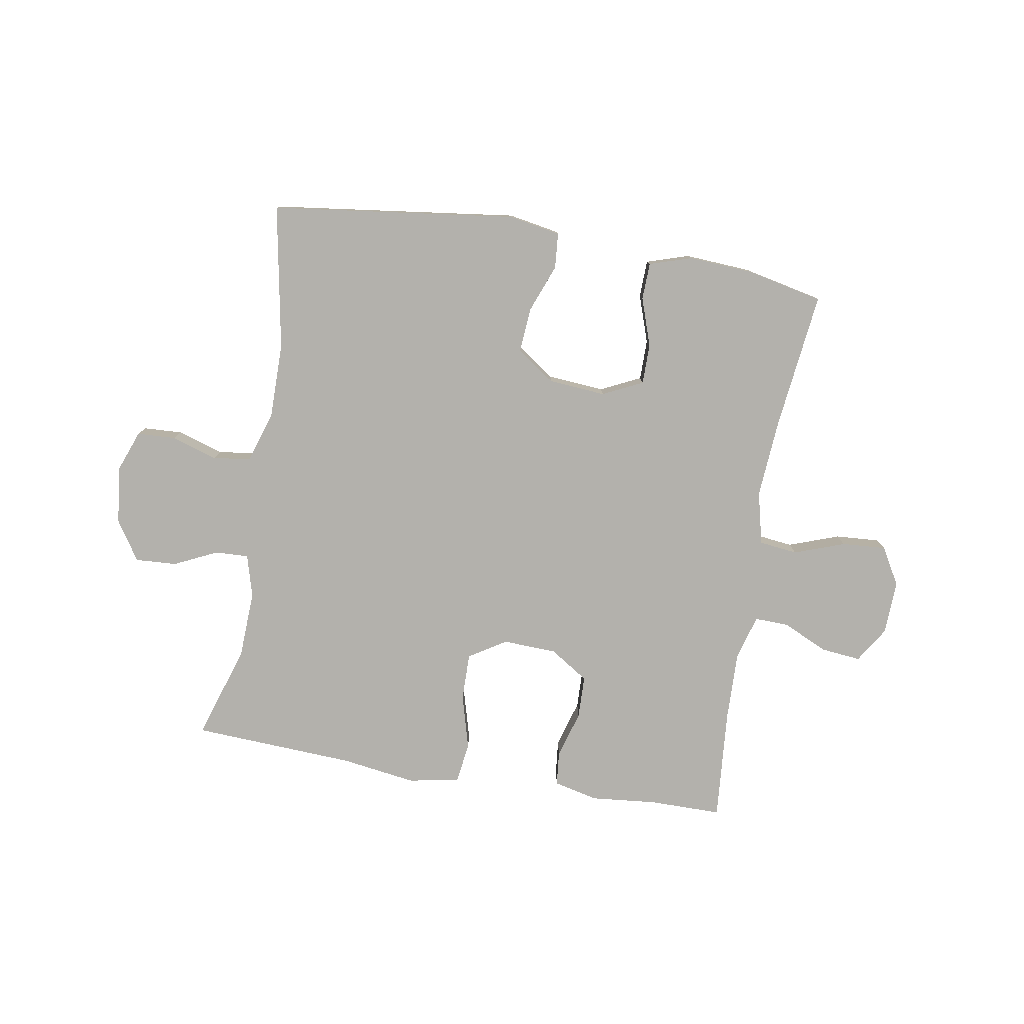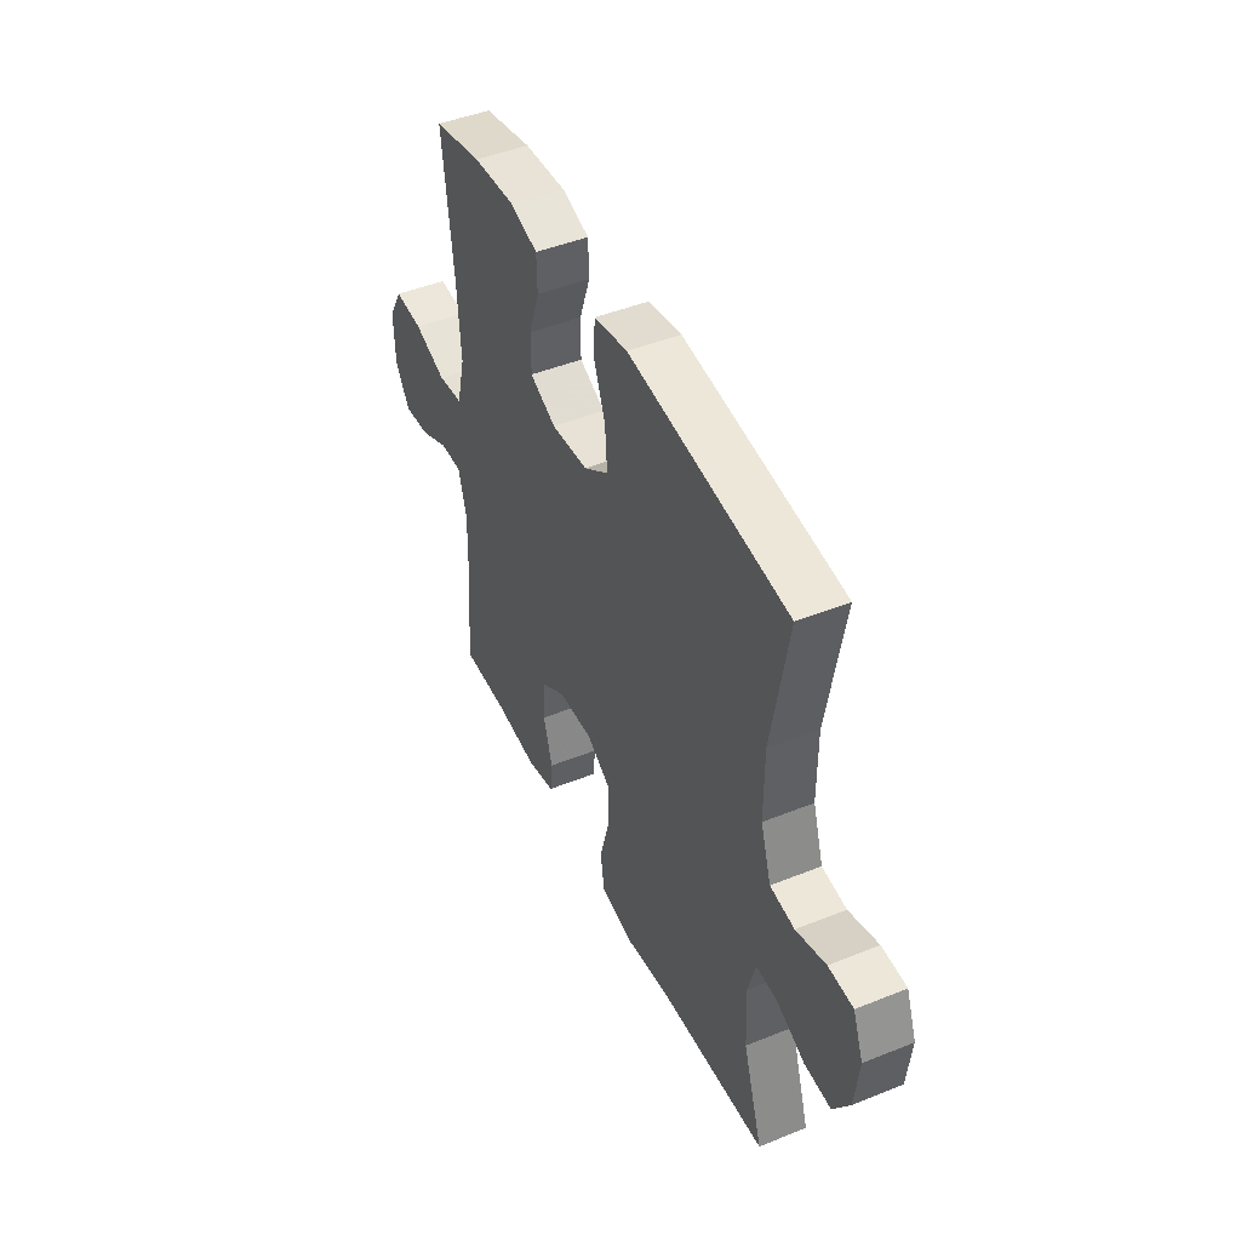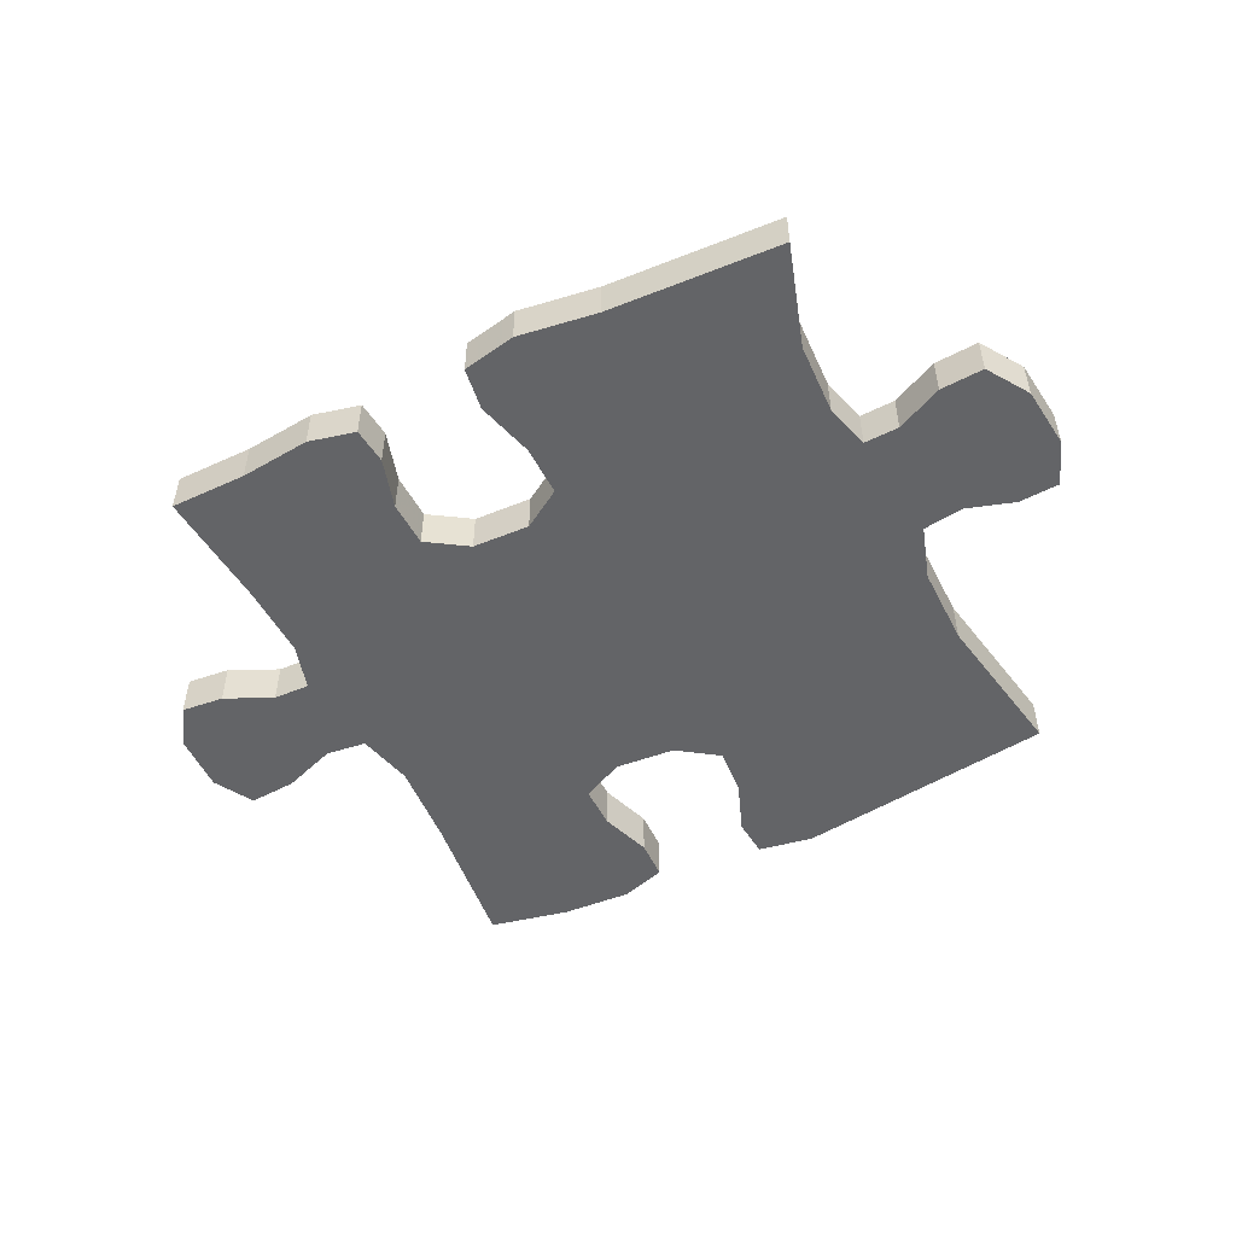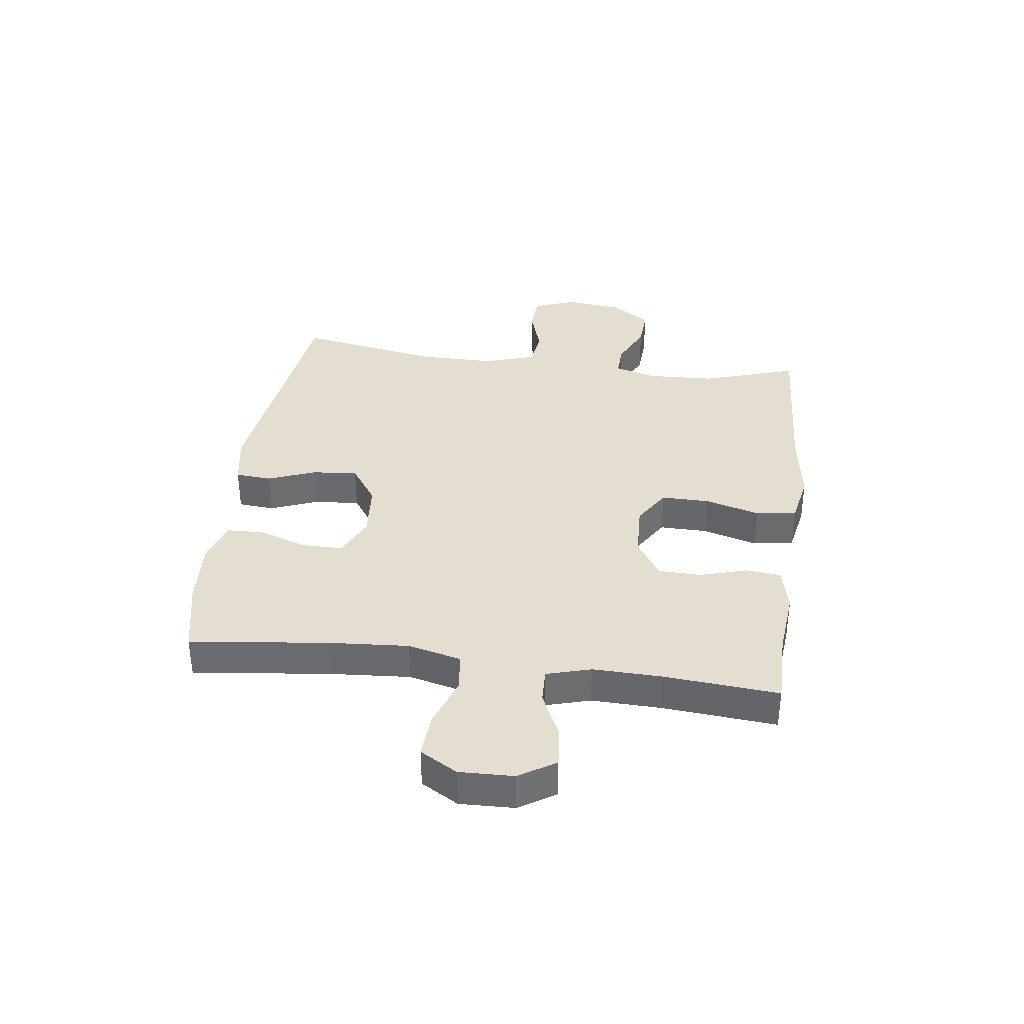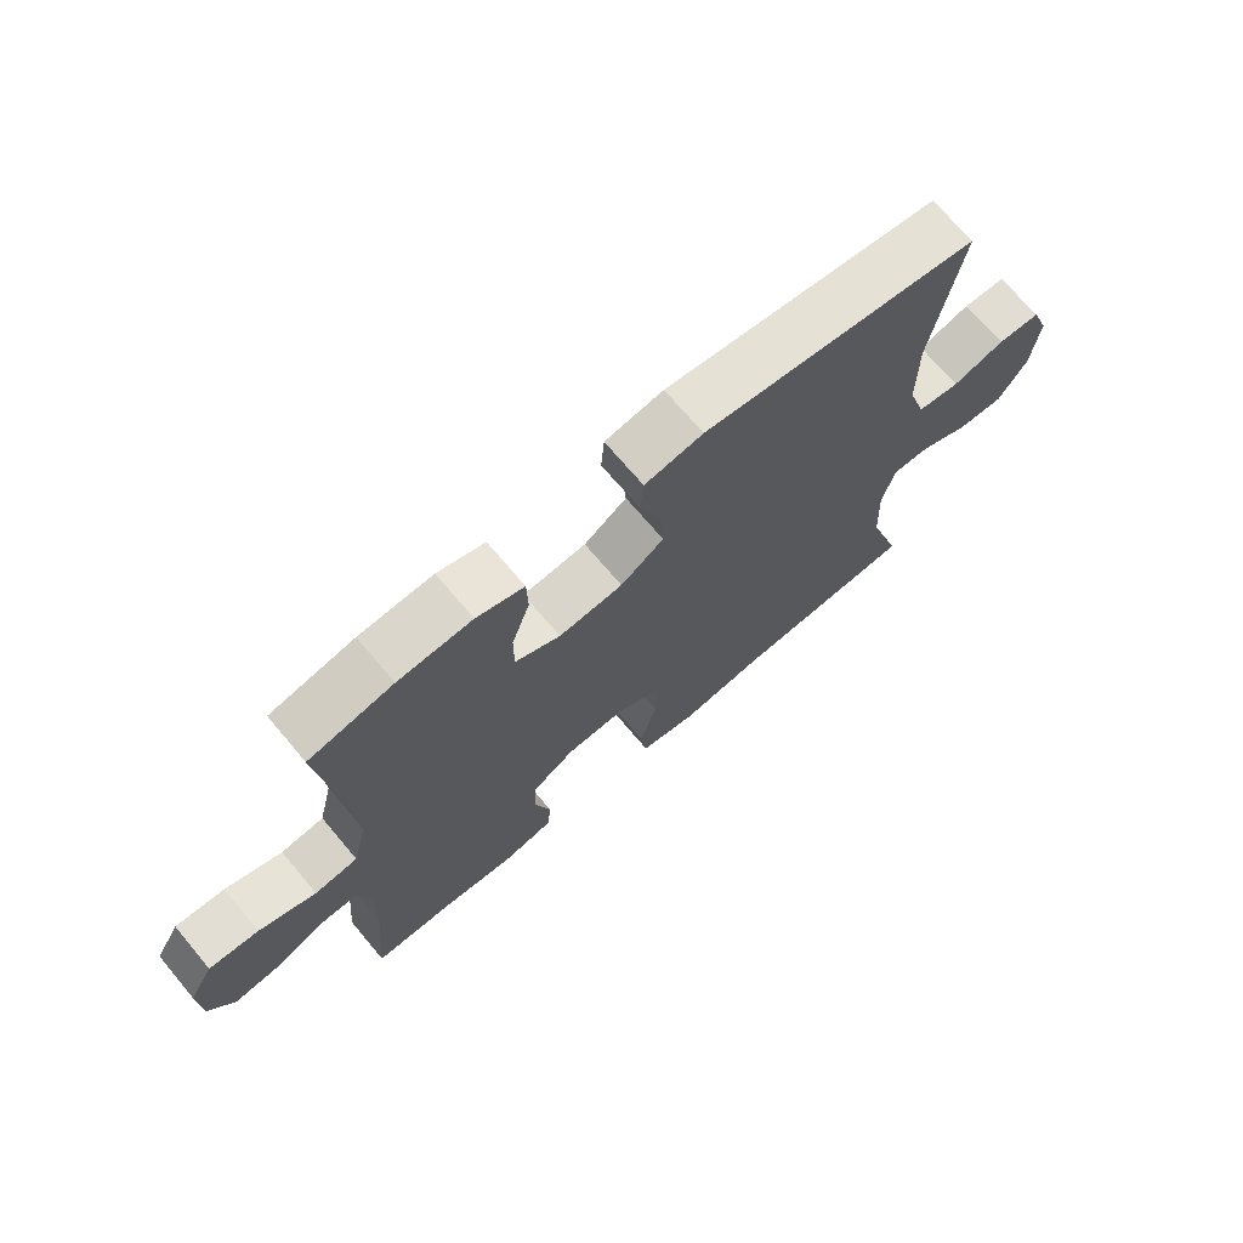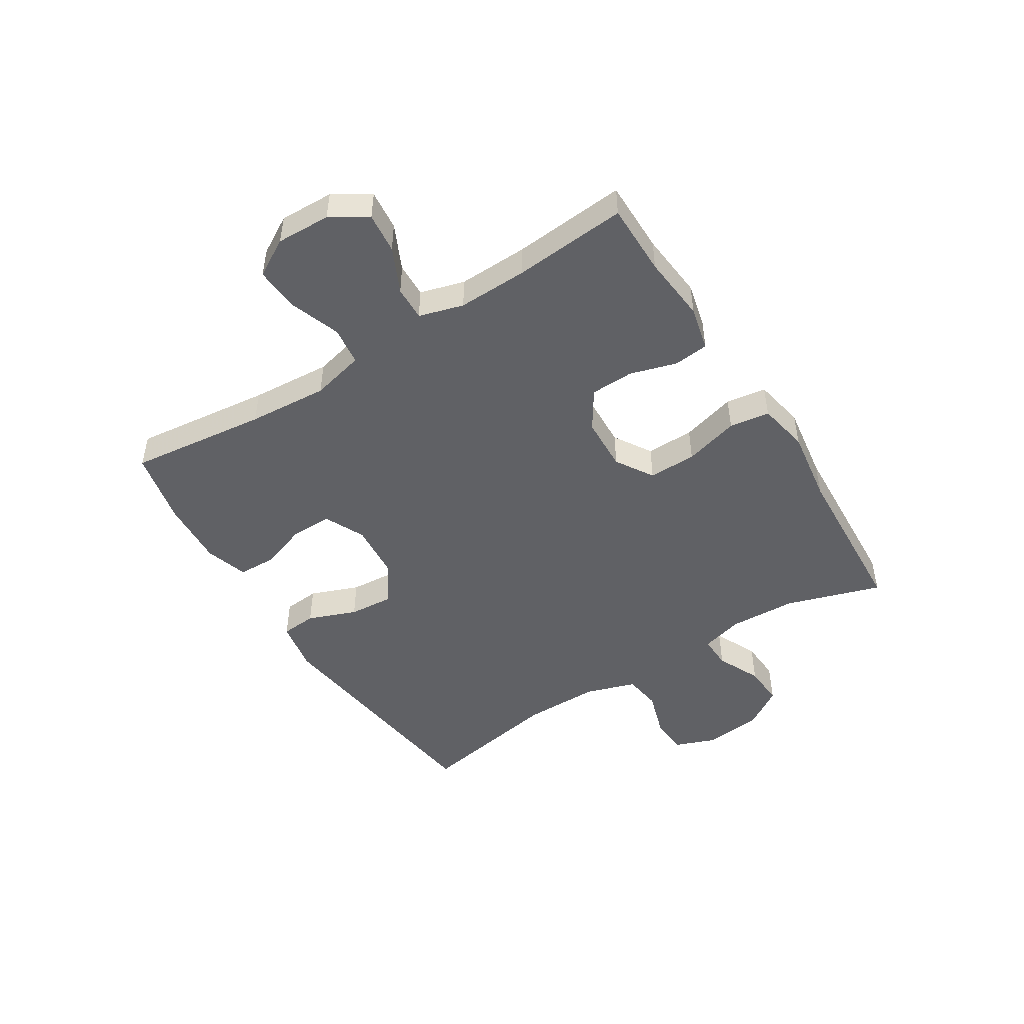
<metadata>
{"format":"obj","ext":"obj","renderer":"f3d","projection":"perspective","resolution":1024,"background":"white","views":[{"elev":-79.1,"azim":-9.5,"up":"+Y"},{"elev":45.6,"azim":-114.9,"up":"+Z"},{"elev":-51.2,"azim":-153.6,"up":"+Y"},{"elev":36.5,"azim":97.5,"up":"+Y"},{"elev":70.4,"azim":139.9,"up":"+Z"},{"elev":-48.5,"azim":122.2,"up":"+Y"}]}
</metadata>
<code>
v -0.5 0.07 -0.5
v -0.448 0.07 -0.337
v -0.443 0.07 -0.222
v -0.463 0.07 -0.149
v -0.52 0.07 -0.151
v -0.595 0.07 -0.186
v -0.666 0.07 -0.19
v -0.71 0.07 -0.122
v -0.721 0.07 -0.023
v -0.694 0.07 0.048
v -0.628 0.07 0.051
v -0.549 0.07 0.026
v -0.484 0.07 0.035
v -0.456 0.07 0.122
v -0.456 0.07 0.252
v -0.5 0.07 0.5
v -0.078 0.07 0.554
v 0.011 0.07 0.538
v 0.016 0.07 0.477
v -0.016 0.07 0.394
v -0.022 0.07 0.317
v 0.044 0.07 0.271
v 0.142 0.07 0.263
v 0.211 0.07 0.296
v 0.211 0.07 0.366
v 0.183 0.07 0.448
v 0.185 0.07 0.512
v 0.258 0.07 0.535
v 0.371 0.07 0.528
v 0.5 0.07 0.5
v 0.472 0.07 0.264
v 0.462 0.07 0.127
v 0.484 0.07 0.036
v 0.55 0.07 0.028
v 0.637 0.07 0.059
v 0.713 0.07 0.064
v 0.75 0.07 0
v 0.747 0.07 -0.093
v 0.708 0.07 -0.155
v 0.639 0.07 -0.148
v 0.562 0.07 -0.112
v 0.503 0.07 -0.11
v 0.481 0.07 -0.186
v 0.484 0.07 -0.305
v 0.5 0.07 -0.5
v 0.376 0.07 -0.5
v 0.262 0.07 -0.511
v 0.186 0.07 -0.493
v 0.18 0.07 -0.434
v 0.204 0.07 -0.353
v 0.202 0.07 -0.279
v 0.136 0.07 -0.236
v 0.043 0.07 -0.232
v -0.021 0.07 -0.272
v -0.02 0.07 -0.354
v 0.006 0.07 -0.448
v -0.004 0.07 -0.517
v -0.091 0.07 -0.534
v -0.22 0.07 -0.515
v -0.5 0 -0.5
v -0.448 0 -0.337
v -0.443 0 -0.222
v -0.463 0 -0.149
v -0.52 0 -0.151
v -0.595 0 -0.186
v -0.666 0 -0.19
v -0.71 0 -0.122
v -0.721 0 -0.023
v -0.694 0 0.048
v -0.628 0 0.051
v -0.549 0 0.026
v -0.484 0 0.035
v -0.456 0 0.122
v -0.456 0 0.252
v -0.5 0 0.5
v -0.078 0 0.554
v 0.011 0 0.538
v 0.016 0 0.477
v -0.016 0 0.394
v -0.022 0 0.317
v 0.044 0 0.271
v 0.142 0 0.263
v 0.211 0 0.296
v 0.211 0 0.366
v 0.183 0 0.448
v 0.185 0 0.512
v 0.258 0 0.535
v 0.371 0 0.528
v 0.5 0 0.5
v 0.472 0 0.264
v 0.462 0 0.127
v 0.484 0 0.036
v 0.55 0 0.028
v 0.637 0 0.059
v 0.713 0 0.064
v 0.75 0 0
v 0.747 0 -0.093
v 0.708 0 -0.155
v 0.639 0 -0.148
v 0.562 0 -0.112
v 0.503 0 -0.11
v 0.481 0 -0.186
v 0.484 0 -0.305
v 0.5 0 -0.5
v 0.376 0 -0.5
v 0.262 0 -0.511
v 0.186 0 -0.493
v 0.18 0 -0.434
v 0.204 0 -0.353
v 0.202 0 -0.279
v 0.136 0 -0.236
v 0.043 0 -0.232
v -0.021 0 -0.272
v -0.02 0 -0.354
v 0.006 0 -0.448
v -0.004 0 -0.517
v -0.091 0 -0.534
v -0.22 0 -0.515
f 56 57 58 59
f 55 56 59 1
f 54 55 1 2
f 53 54 2 3
f 47 48 49 50
f 46 47 50 51
f 44 45 46 51
f 43 44 51 52
f 38 39 40 41
f 38 41 42
f 37 38 42
f 34 35 36 37
f 33 34 37 42
f 32 33 42 43
f 28 29 30 31
f 28 31 32
f 25 26 27 28
f 24 25 28 32
f 23 24 32 43
f 17 18 19 20
f 15 16 17 20
f 14 15 20 21
f 13 14 21 22
f 9 10 11 12
f 9 12 13
f 8 9 13
f 5 6 7 8
f 4 5 8 13
f 53 3 4 13
f 23 43 52 53
f 13 22 23 53
f 118 117 116 115
f 60 118 115 114
f 61 60 114 113
f 62 61 113 112
f 109 108 107 106
f 110 109 106 105
f 110 105 104 103
f 111 110 103 102
f 100 99 98 97
f 101 100 97
f 101 97 96
f 96 95 94 93
f 101 96 93 92
f 102 101 92 91
f 90 89 88 87
f 91 90 87
f 87 86 85 84
f 91 87 84 83
f 102 91 83 82
f 79 78 77 76
f 79 76 75 74
f 80 79 74 73
f 81 80 73 72
f 71 70 69 68
f 72 71 68
f 72 68 67
f 67 66 65 64
f 72 67 64 63
f 72 63 62 112
f 112 111 102 82
f 112 82 81 72
f 1 60 61 2
f 2 61 62 3
f 3 62 63 4
f 4 63 64 5
f 5 64 65 6
f 6 65 66 7
f 7 66 67 8
f 8 67 68 9
f 9 68 69 10
f 10 69 70 11
f 11 70 71 12
f 12 71 72 13
f 13 72 73 14
f 14 73 74 15
f 15 74 75 16
f 16 75 76 17
f 17 76 77 18
f 18 77 78 19
f 19 78 79 20
f 20 79 80 21
f 21 80 81 22
f 22 81 82 23
f 23 82 83 24
f 24 83 84 25
f 25 84 85 26
f 26 85 86 27
f 27 86 87 28
f 28 87 88 29
f 29 88 89 30
f 30 89 90 31
f 31 90 91 32
f 32 91 92 33
f 33 92 93 34
f 34 93 94 35
f 35 94 95 36
f 36 95 96 37
f 37 96 97 38
f 38 97 98 39
f 39 98 99 40
f 40 99 100 41
f 41 100 101 42
f 42 101 102 43
f 43 102 103 44
f 44 103 104 45
f 45 104 105 46
f 46 105 106 47
f 47 106 107 48
f 48 107 108 49
f 49 108 109 50
f 50 109 110 51
f 51 110 111 52
f 52 111 112 53
f 53 112 113 54
f 54 113 114 55
f 55 114 115 56
f 56 115 116 57
f 57 116 117 58
f 58 117 118 59
f 59 118 60 1

</code>
